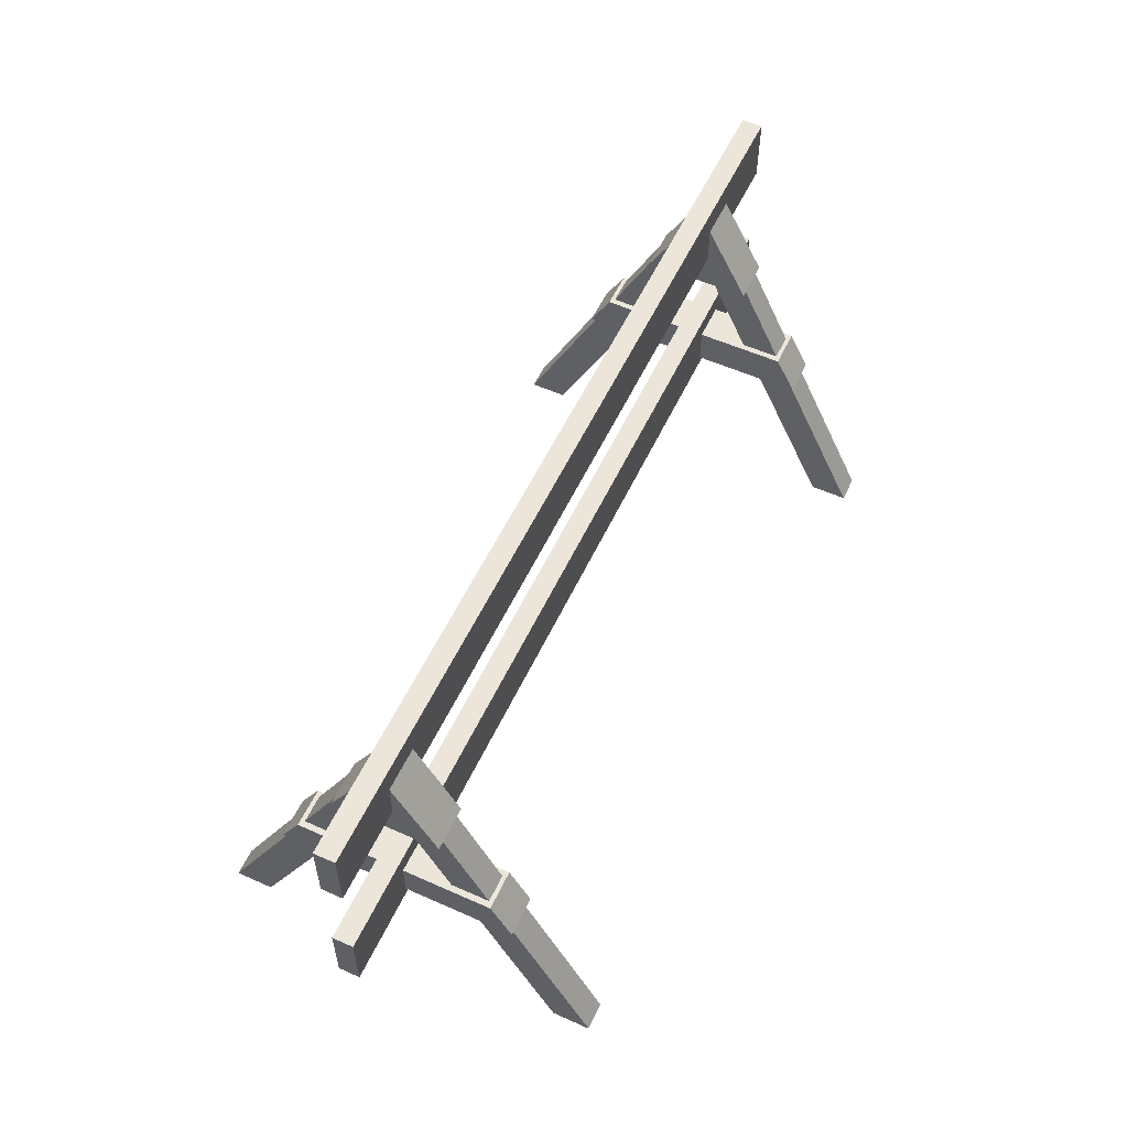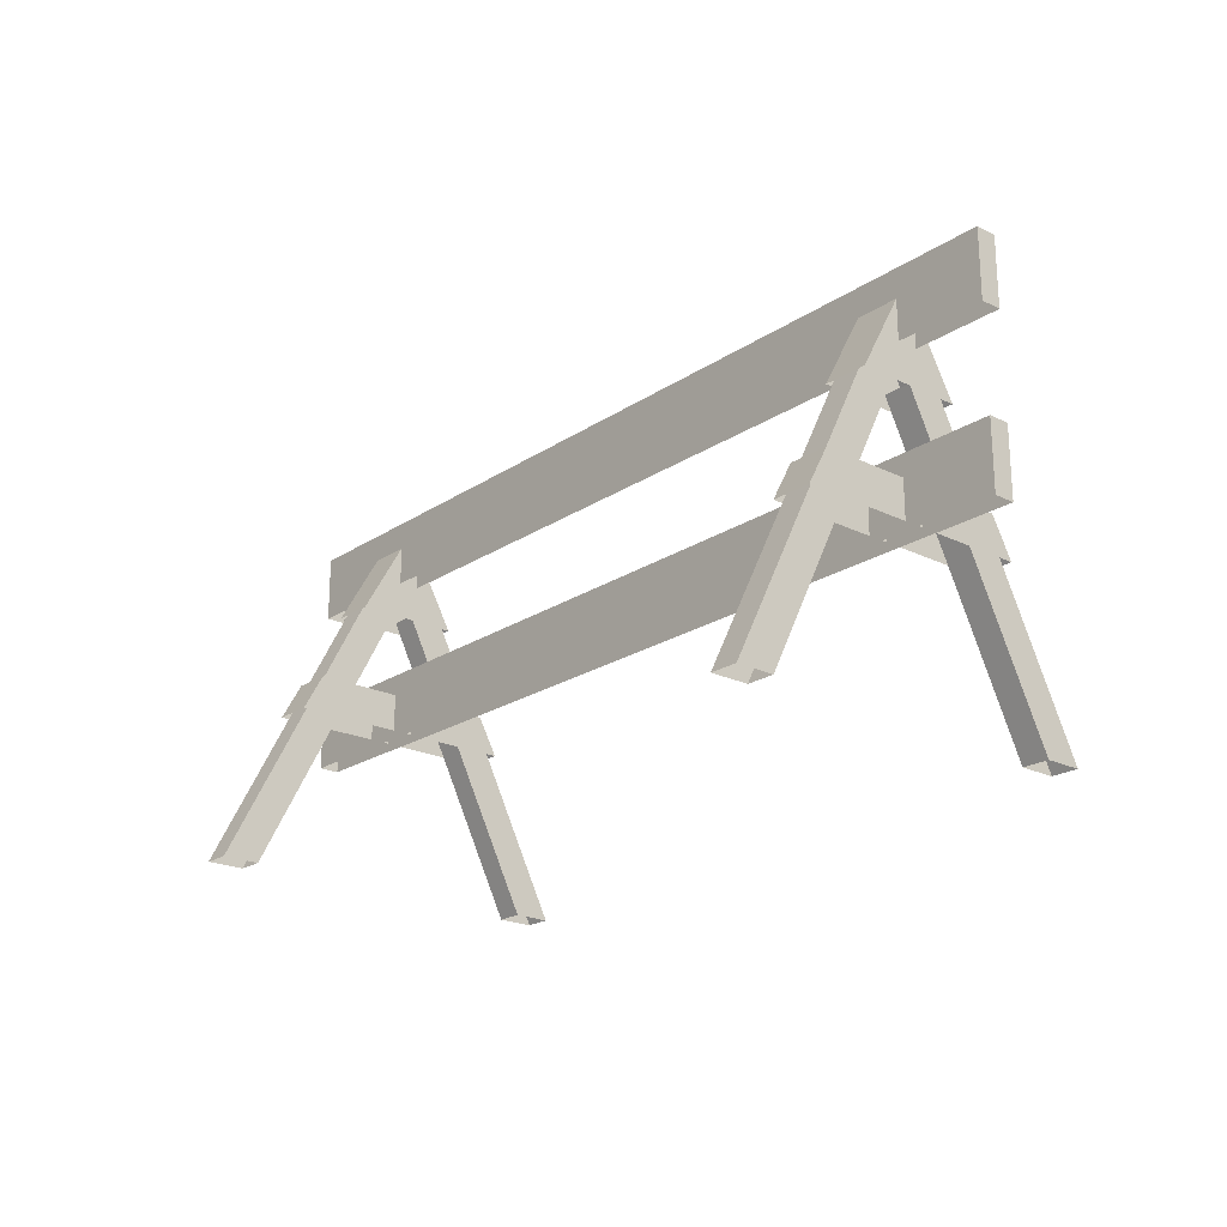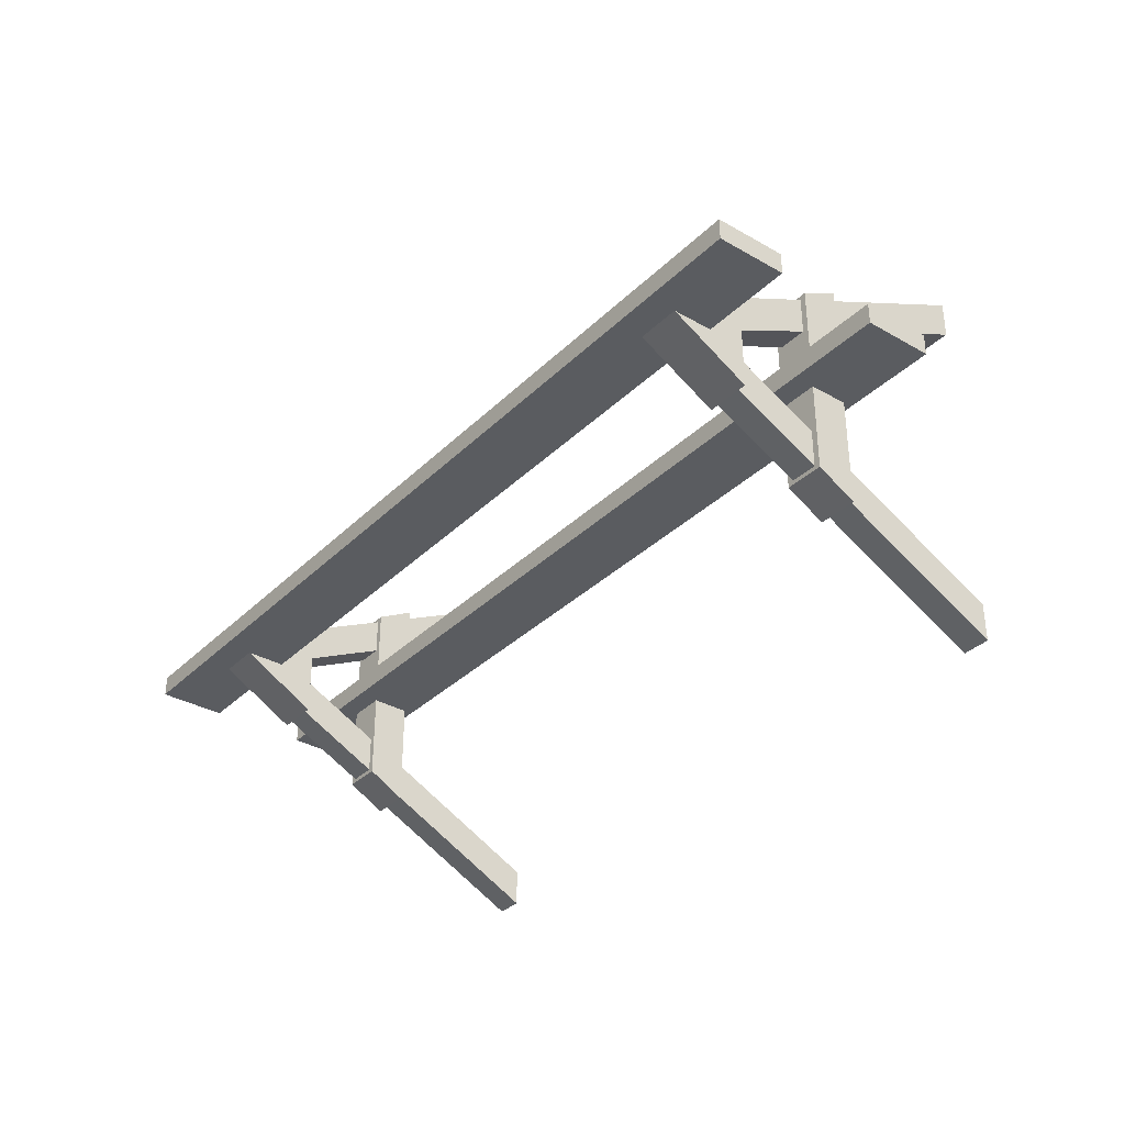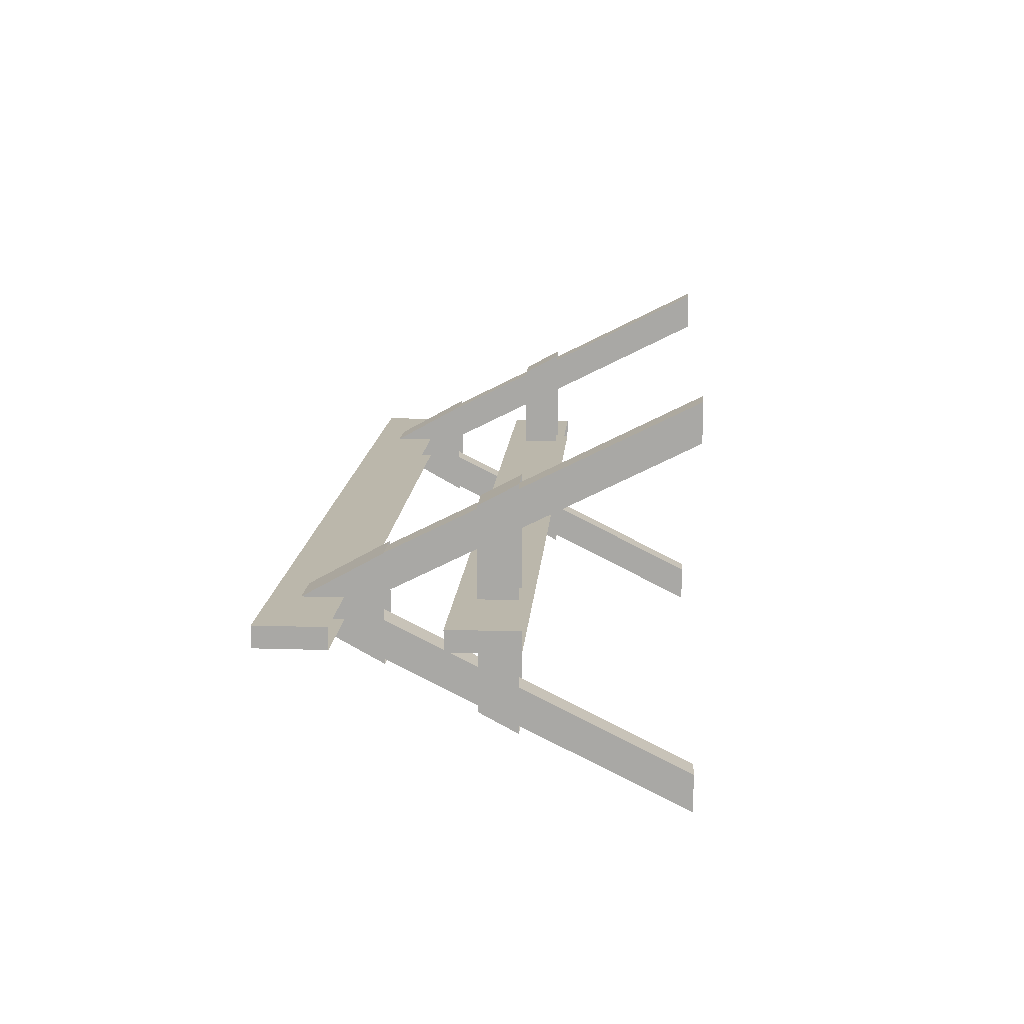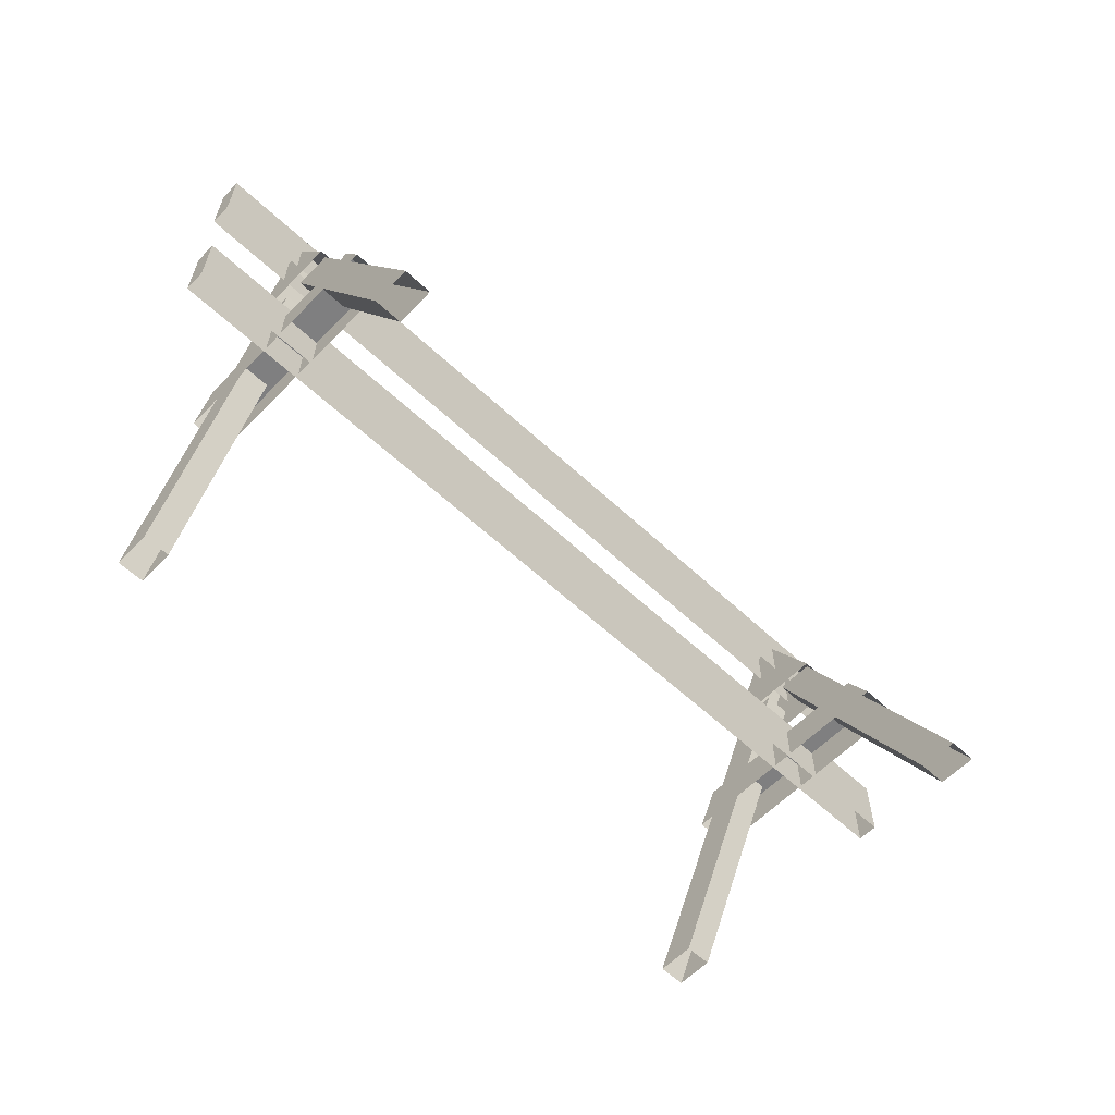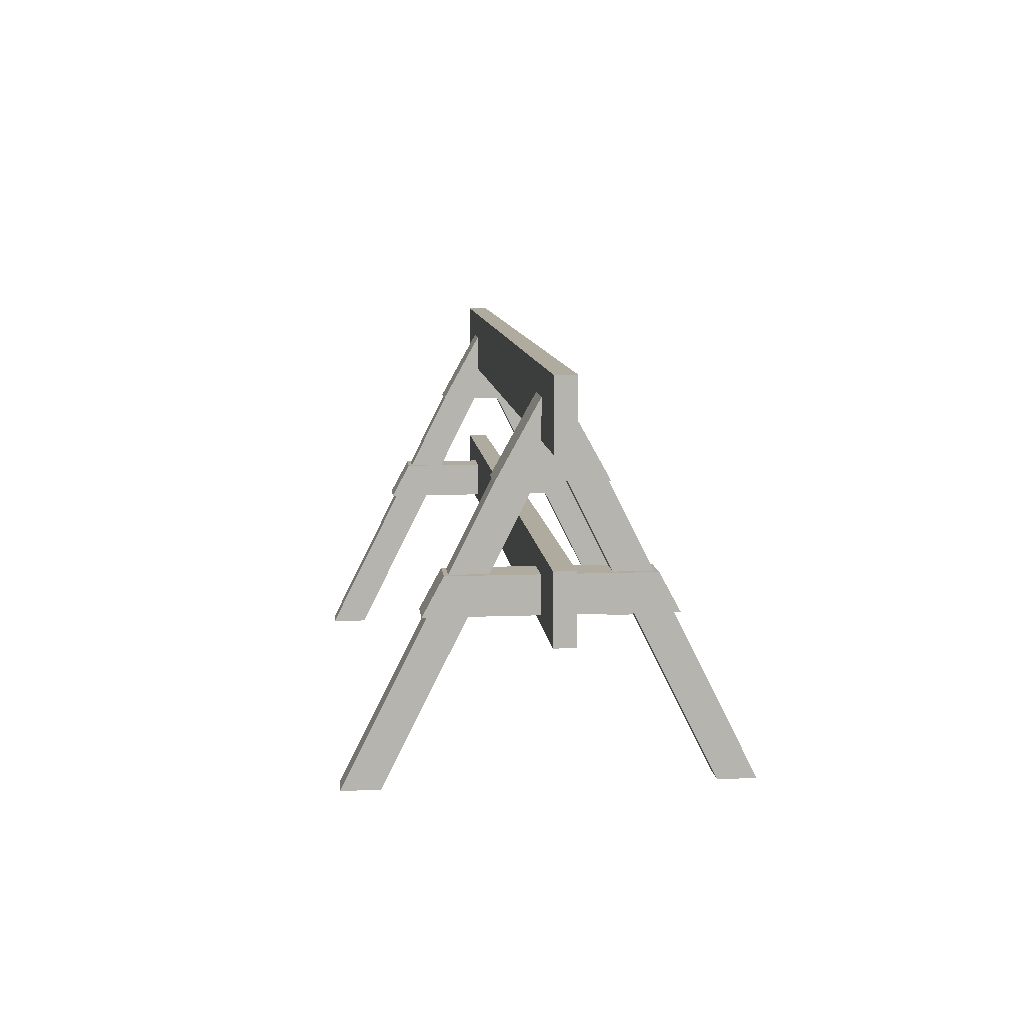
<metadata>
{"format":"obj","ext":"obj","renderer":"f3d","projection":"perspective","resolution":1024,"background":"white","views":[{"elev":56.3,"azim":115.0,"up":"+Y"},{"elev":-21.4,"azim":49.2,"up":"+Y"},{"elev":-34.0,"azim":-127.8,"up":"+Z"},{"elev":14.2,"azim":-85.9,"up":"+Z"},{"elev":-59.7,"azim":-43.7,"up":"+Y"},{"elev":9.7,"azim":84.3,"up":"+Y"}]}
</metadata>
<code>
v  3.555 3.035 -0.0811
v  3.555 2.507 -0.0811
v  -3.581 2.507 -0.0811
v  -3.581 3.035 -0.0811
v  3.555 3.035 0.0811
v  -3.581 3.035 0.0811
v  -3.581 2.507 0.0811
v  3.555 2.507 0.0811
v  2.841 1.558 -0.765
v  2.538 1.558 -0.765
v  2.538 1.558 0.765
v  2.841 1.558 0.765
v  2.841 1.263 -0.925
v  2.538 1.263 -0.925
v  2.538 1.263 0.925
v  2.841 1.263 0.925
v  2.795 0 1.221
v  2.583 0 1.221
v  2.583 2.284 0.0766
v  2.795 2.284 0.0766
v  2.583 0 1.513
v  2.583 2.284 0.3687
v  2.795 0 1.513
v  2.795 2.284 0.3687
v  2.795 0.0009 -1.221
v  2.795 2.284 -0.0766
v  2.583 2.284 -0.0766
v  2.583 0.0009 -1.221
v  2.583 2.284 -0.3687
v  2.583 0.0009 -1.513
v  2.795 2.284 -0.3687
v  2.795 0.0009 -1.513
v  2.861 2.221 -0.4113
v  2.525 2.221 -0.4113
v  2.525 2.962 -0
v  2.861 2.962 -0
v  2.525 2.221 0.4113
v  2.861 2.221 0.4113
v  3.555 1.723 -0.0811
v  3.555 1.196 -0.0811
v  -3.581 1.196 -0.0811
v  -3.581 1.723 -0.0811
v  3.555 1.723 0.0811
v  -3.581 1.723 0.0811
v  -3.581 1.196 0.0811
v  3.555 1.196 0.0811
v  -2.864 1.558 -0.765
v  -2.864 1.558 0.765
v  -2.56 1.558 0.765
v  -2.56 1.558 -0.765
v  -2.864 1.263 -0.925
v  -2.56 1.263 -0.925
v  -2.56 1.263 0.925
v  -2.864 1.263 0.925
v  -2.817 0.0009 1.221
v  -2.817 2.284 0.0766
v  -2.605 2.284 0.0766
v  -2.605 0.0009 1.221
v  -2.605 2.284 0.3687
v  -2.605 0.0009 1.513
v  -2.817 2.284 0.3687
v  -2.817 0.0009 1.513
v  -2.817 0.0009 -1.221
v  -2.605 0.0009 -1.221
v  -2.605 2.284 -0.0766
v  -2.817 2.284 -0.0766
v  -2.605 0.0009 -1.513
v  -2.605 2.284 -0.3687
v  -2.817 0.0009 -1.513
v  -2.817 2.284 -0.3687
v  -2.883 2.221 -0.4113
v  -2.883 2.962 -0
v  -2.547 2.962 -0
v  -2.547 2.221 -0.4113
v  -2.547 2.221 0.4113
v  -2.883 2.221 0.4113
g barrier2
f 1 2 3
f 1 3 4
f 5 6 7
f 5 7 8
f 1 4 6
f 1 6 5
f 4 3 7
f 4 7 6
f 2 1 5
f 2 5 8
f 9 10 11
f 9 11 12
f 13 14 10
f 13 10 9
f 14 15 11
f 14 11 10
f 15 16 12
f 15 12 11
f 16 13 9
f 16 9 12
f 17 18 19
f 17 19 20
f 18 21 22
f 18 22 19
f 21 23 24
f 21 24 22
f 23 17 20
f 23 20 24
f 25 26 27
f 25 27 28
f 28 27 29
f 28 29 30
f 30 29 31
f 30 31 32
f 32 31 26
f 32 26 25
f 33 34 35
f 33 35 36
f 34 37 35
f 37 38 36
f 37 36 35
f 38 33 36
f 39 40 41
f 39 41 42
f 43 44 45
f 43 45 46
f 39 42 44
f 39 44 43
f 42 41 45
f 42 45 44
f 40 39 43
f 40 43 46
f 47 48 49
f 47 49 50
f 51 47 50
f 51 50 52
f 52 50 49
f 52 49 53
f 53 49 48
f 53 48 54
f 54 48 47
f 54 47 51
f 55 56 57
f 55 57 58
f 58 57 59
f 58 59 60
f 60 59 61
f 60 61 62
f 62 61 56
f 62 56 55
f 63 64 65
f 63 65 66
f 64 67 68
f 64 68 65
f 67 69 70
f 67 70 68
f 69 63 66
f 69 66 70
f 71 72 73
f 71 73 74
f 74 73 75
f 75 73 72
f 75 72 76
f 76 72 71

</code>
